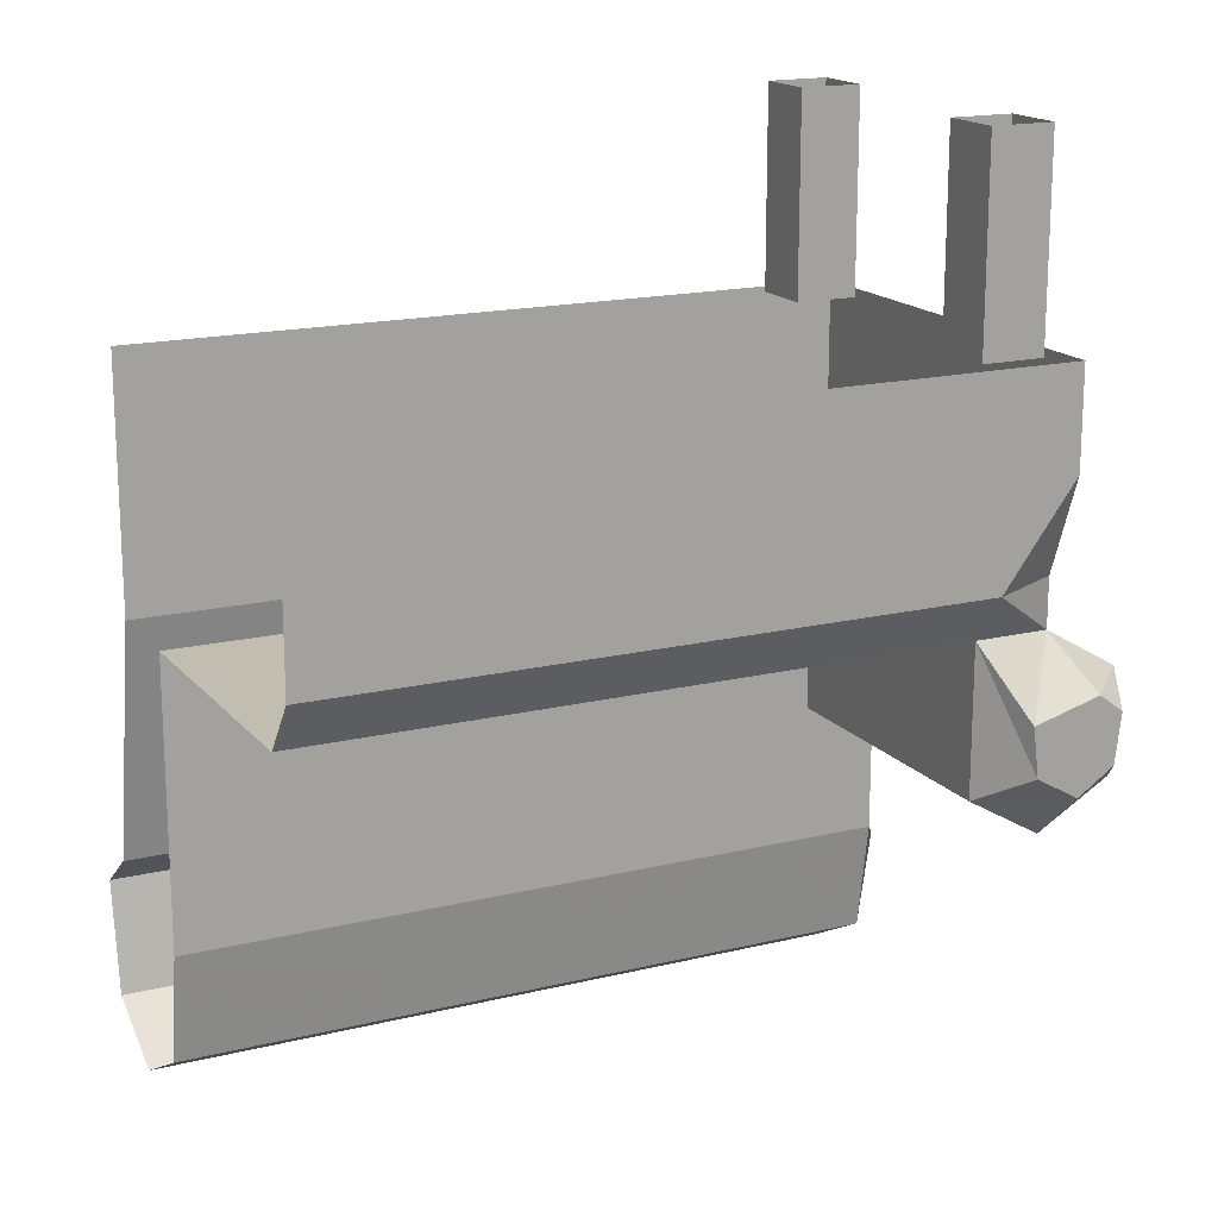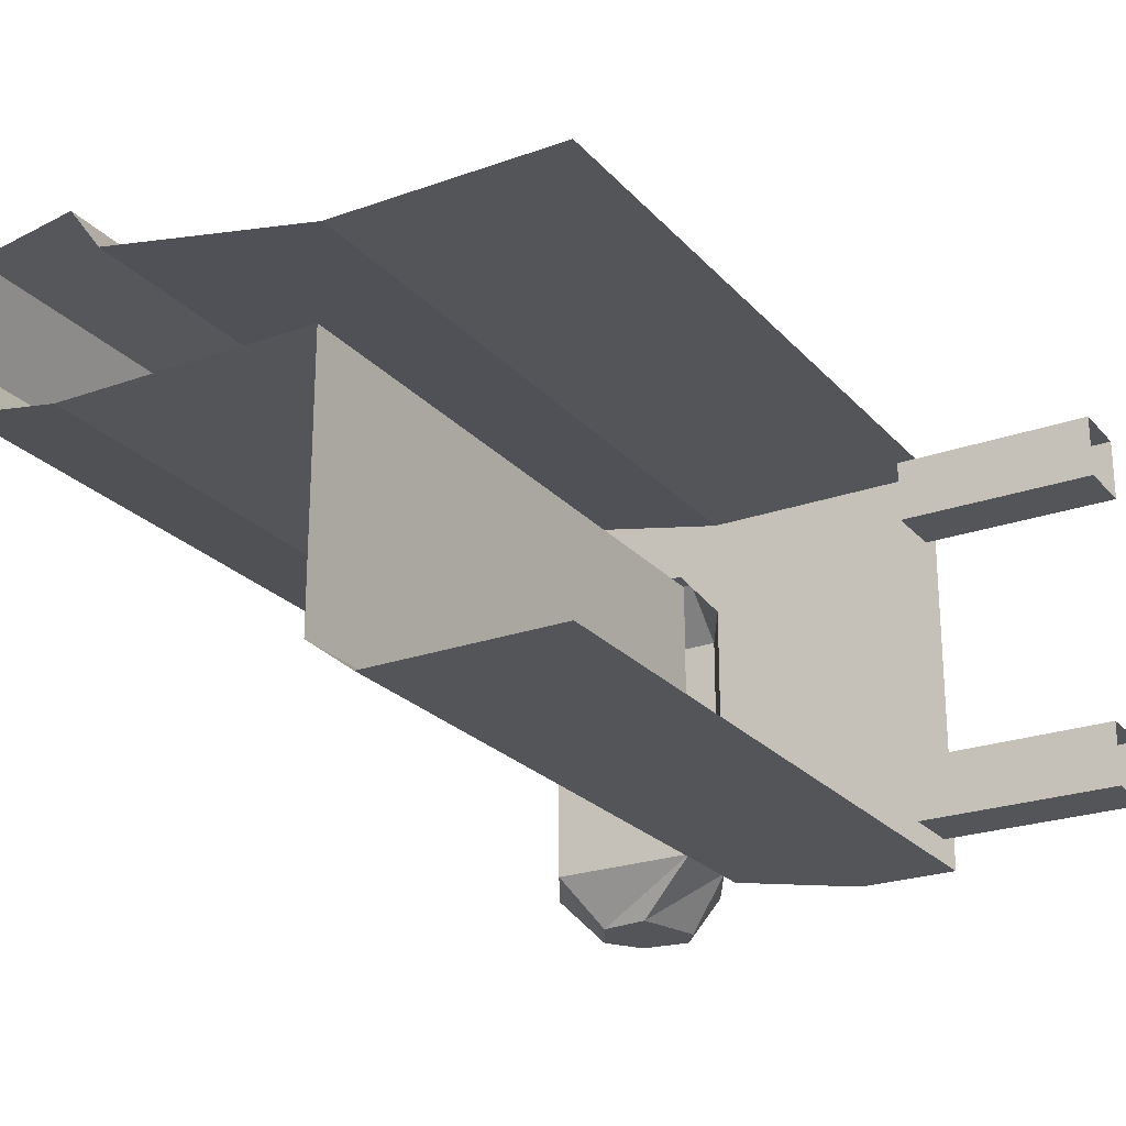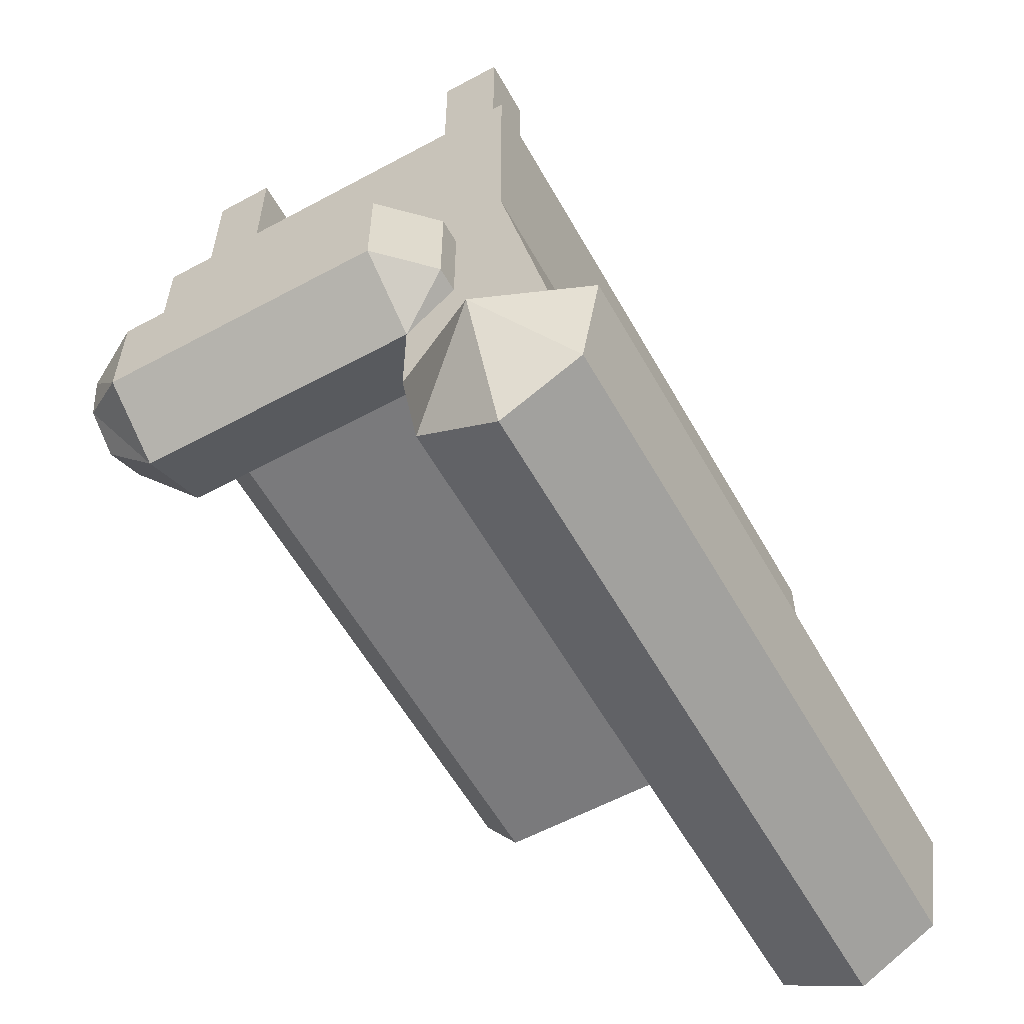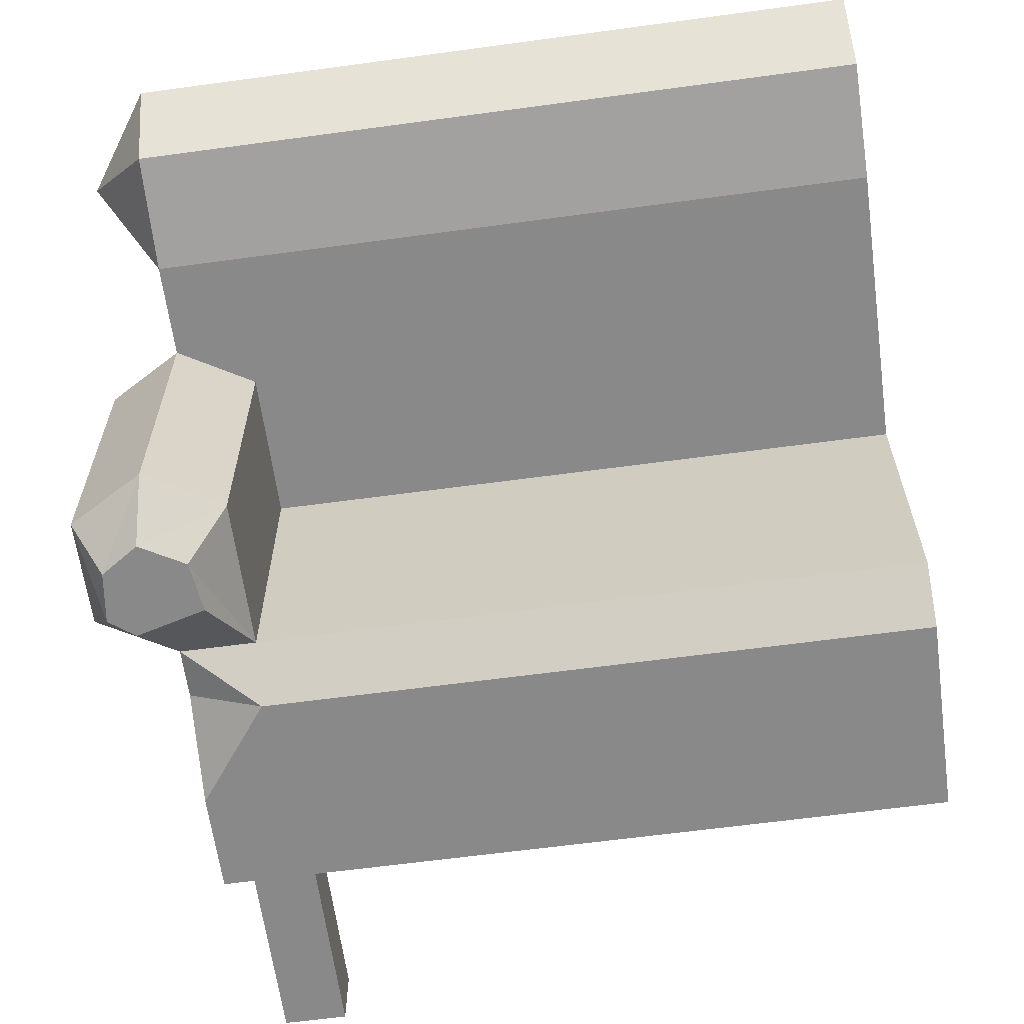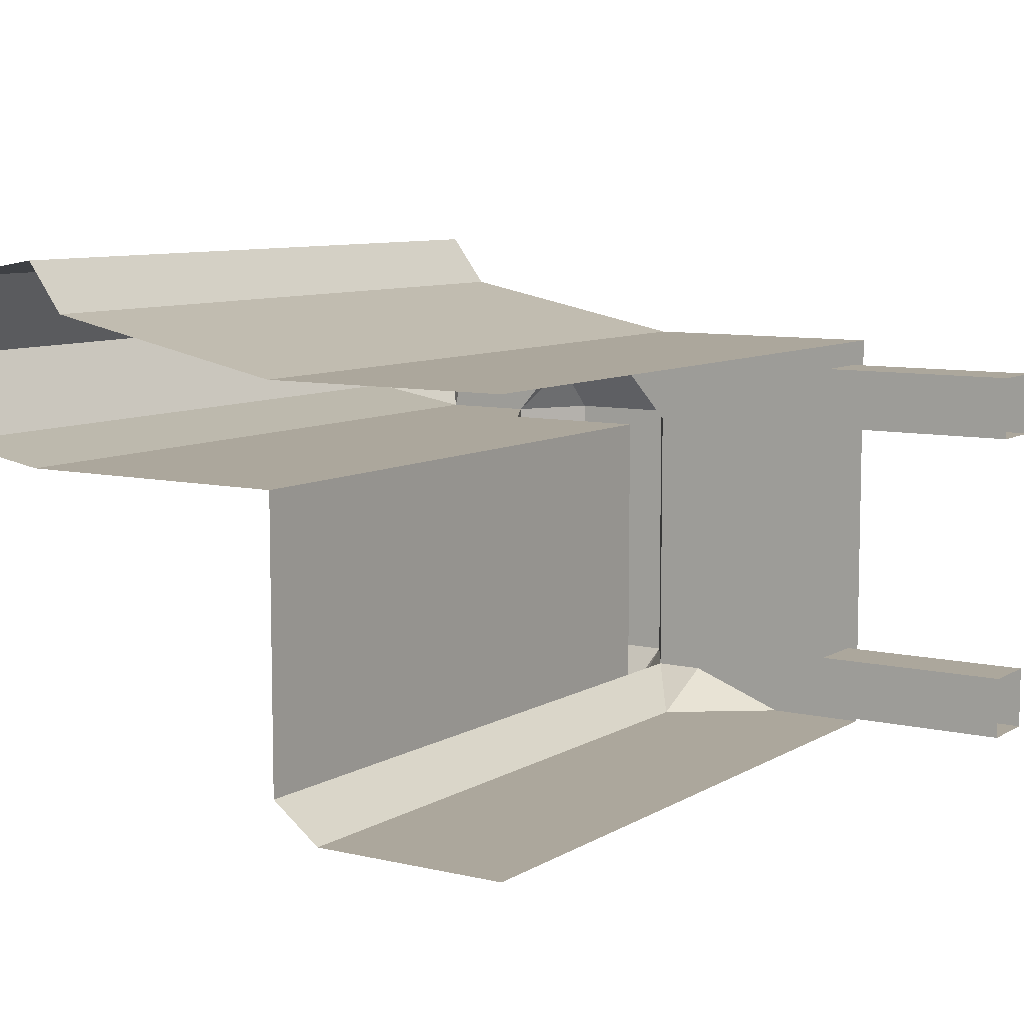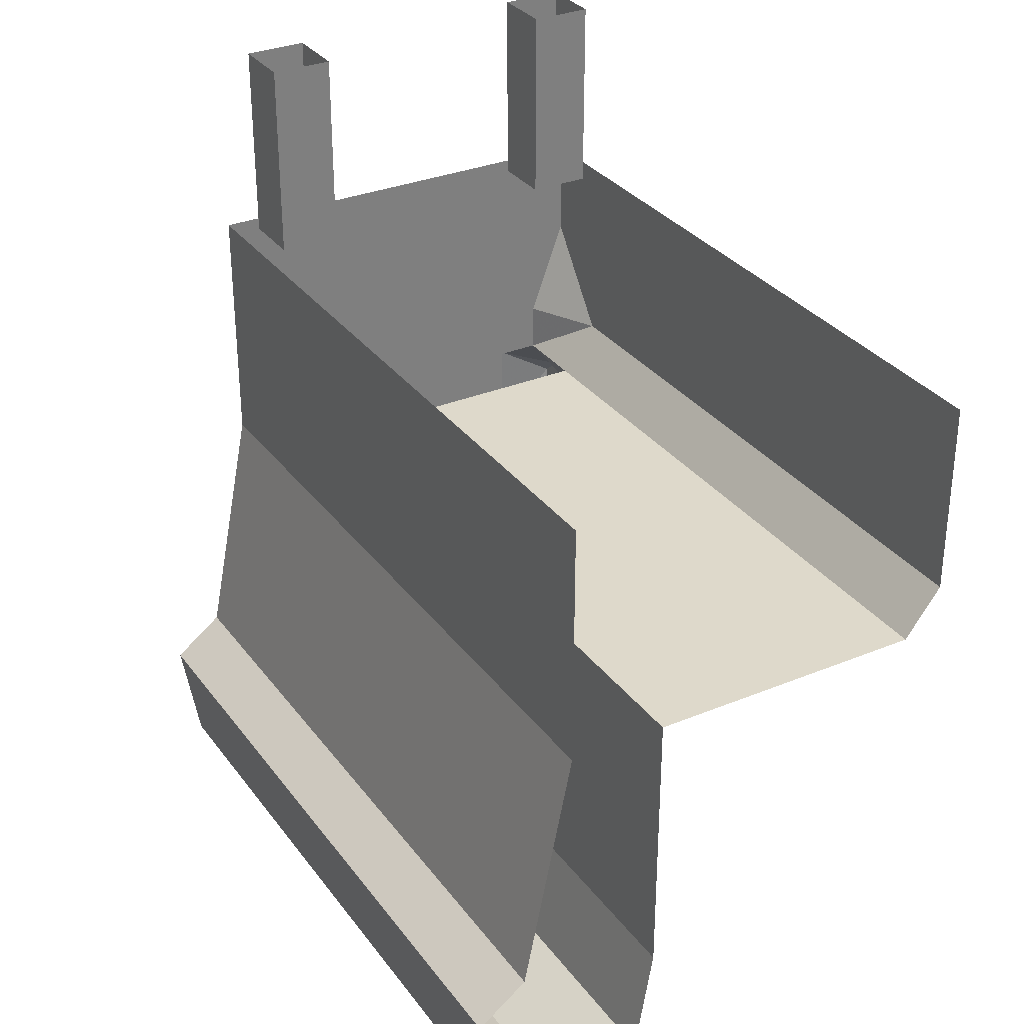
<metadata>
{"format":"obj","ext":"obj","renderer":"f3d","projection":"perspective","resolution":1024,"background":"white","views":[{"elev":16.9,"azim":153.8,"up":"+Y"},{"elev":-24.0,"azim":120.7,"up":"+Z"},{"elev":-58.2,"azim":-60.8,"up":"+Y"},{"elev":-63.1,"azim":7.8,"up":"+Z"},{"elev":8.3,"azim":122.8,"up":"+Z"},{"elev":31.7,"azim":59.8,"up":"+Y"}]}
</metadata>
<code>
v -0.3125 -0.5469 -0.2344
v 0.5 -0.5469 -0.2344
v 0.5 -0.5469 0.125
v -0.3125 -0.5469 0.125
v -0.3125 -0.7344 0.125
v -0.3125 -0.7344 -0.2344
v -0.3594 -0.6953 -0.2969
v -0.3516 -0.6328 -0.2969
v -0.4062 -0.5469 -0.2344
v -0.3125 -0.4844 -0.2812
v 0.5 -0.4844 -0.2812
v -0.4062 -0.3594 -0.2812
v 0.5 -0.3594 -0.2812
v -0.4062 -0.2344 -0.2812
v 0.5 -0.2344 -0.2812
v 0.5 -1.047 0.1484
v -0.4062 -1.047 0.1484
v -0.4062 -0.9062 0.125
v 0.5 -0.9062 0.125
v 0.5 -0.7344 0.125
v -0.4062 -0.7891 0.125
v -0.4062 -0.7891 -0.2344
v -0.4062 -0.8594 0.3125
v -0.4062 -0.7344 0.1875
v -0.4375 -0.7344 0.1875
v -0.5 -0.7344 0.125
v -0.5 -0.7344 -0.2344
v -0.4609 -0.6953 -0.2969
v -0.4141 -0.7266 -0.2969
v -0.4688 -0.6328 -0.2969
v -0.4375 -0.6094 -0.2969
v -0.5 -0.6016 -0.2344
v -0.4062 -0.5469 0.125
v -0.4062 -0.4844 -0.2344
v -0.4062 -0.3594 0.25
v -0.4062 -0.2344 0.25
v 0.5 -0.2344 0.25
v 0.5 -0.3594 0.25
v -0.4062 -0.5469 0.25
v 0.5 -0.5469 0.25
v 0.5 -0.8594 0.3125
v -0.4062 -0.9062 0.375
v 0.5 -0.9062 0.375
v -0.4062 -1.047 0.3516
v 0.5 -1.047 0.3516
v -0.4062 -1.102 0.25
v 0.5 -1.102 0.25
v -0.5 -0.6016 0.125
v -0.4375 -0.6016 0.1875
v -0.4062 -0.6016 0.1875
v -0.4922 -0.9766 0.2578
v -0.375 0.01562 0.1406
v -0.2969 0.01562 0.1406
v -0.2969 -0.2344 0.1406
v -0.375 -0.2344 0.1406
v -0.375 0.01562 0.2188
v -0.375 -0.2344 0.2188
v -0.2969 0.01562 0.2188
v -0.2969 -0.2344 0.2188
v -0.375 0.01562 -0.25
v -0.2969 0.01562 -0.25
v -0.2969 -0.2344 -0.25
v -0.375 -0.2344 -0.25
v -0.375 0.01562 -0.1719
v -0.375 -0.2344 -0.1719
v -0.2969 0.01562 -0.1719
v -0.2969 -0.2344 -0.1719
f 1 2 3
f 1 3 4
f 1 10 2
f 2 10 11
f 11 10 12
f 11 12 13
f 16 17 18
f 16 18 19
f 19 18 5
f 19 5 20
f 20 5 4
f 20 4 3
f 41 23 42
f 41 42 43
f 43 42 44
f 43 44 45
f 45 44 46
f 45 46 47
f 47 46 17
f 47 17 16
f 1 4 5
f 1 5 6
f 1 6 7
f 1 7 8
f 1 8 9
f 1 9 10
f 21 22 6
f 21 6 5
f 21 5 18
f 21 18 23
f 21 23 24
f 21 24 25
f 21 25 26
f 21 26 22
f 22 26 27
f 22 27 28
f 22 28 29
f 22 29 6
f 6 29 7
f 7 29 28
f 7 28 8
f 8 28 30
f 8 30 31
f 8 31 9
f 9 31 32
f 9 32 33
f 9 33 34
f 9 34 10
f 10 34 12
f 12 34 33
f 12 33 35
f 38 35 39
f 38 39 40
f 40 39 23
f 40 23 41
f 48 32 27
f 48 27 26
f 48 26 25
f 48 25 49
f 48 49 33
f 48 33 32
f 24 50 49
f 24 49 25
f 33 49 50
f 33 50 39
f 33 39 35
f 23 39 50
f 23 50 24
f 17 51 18
f 18 51 23
f 23 51 42
f 42 51 44
f 44 51 46
f 46 51 17
f 30 28 27
f 30 27 32
f 30 32 31
f 13 12 14
f 13 14 15
f 12 35 14
f 14 35 36
f 36 35 37
f 37 35 38
f 52 53 54
f 52 54 55
f 52 55 56
f 56 55 57
f 56 57 58
f 58 57 59
f 58 59 53
f 53 59 54
f 60 61 62
f 60 62 63
f 60 63 64
f 64 63 65
f 64 65 66
f 66 65 67
f 66 67 61
f 61 67 62

</code>
